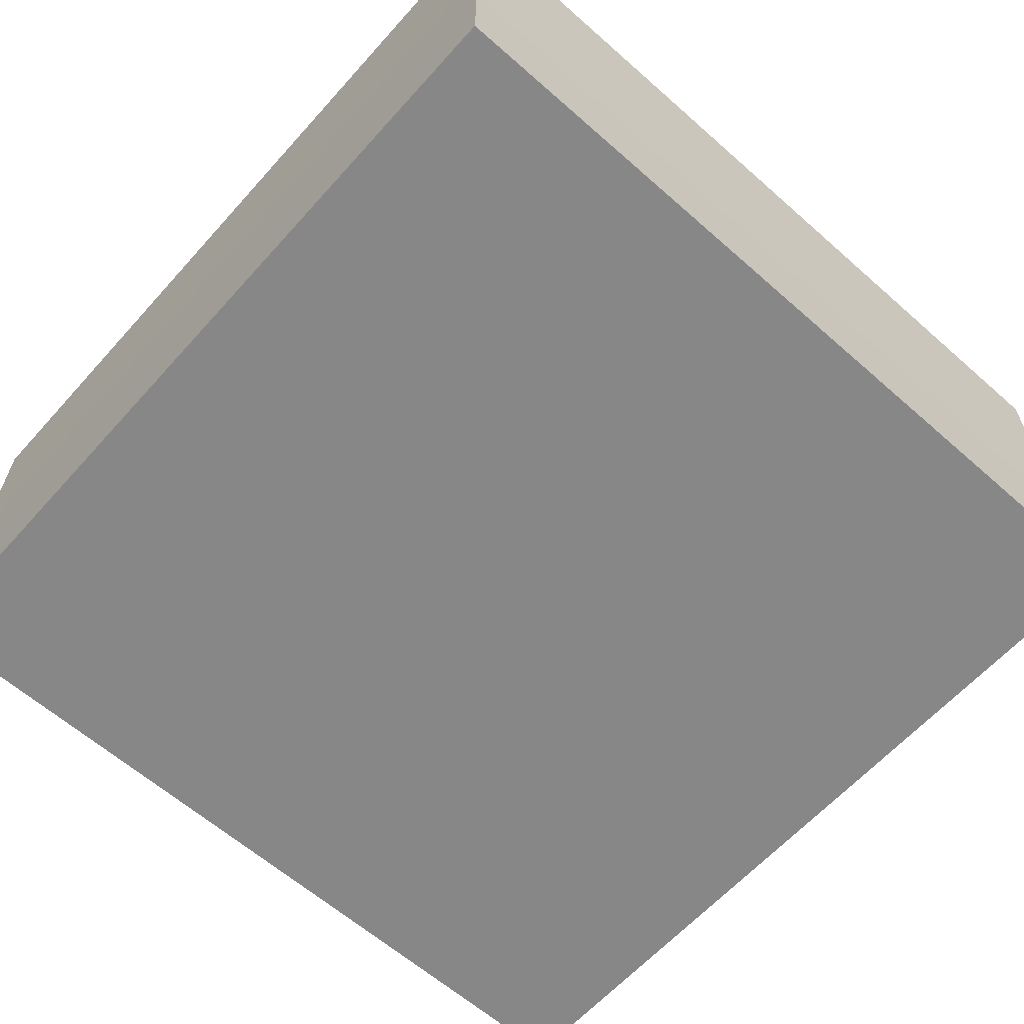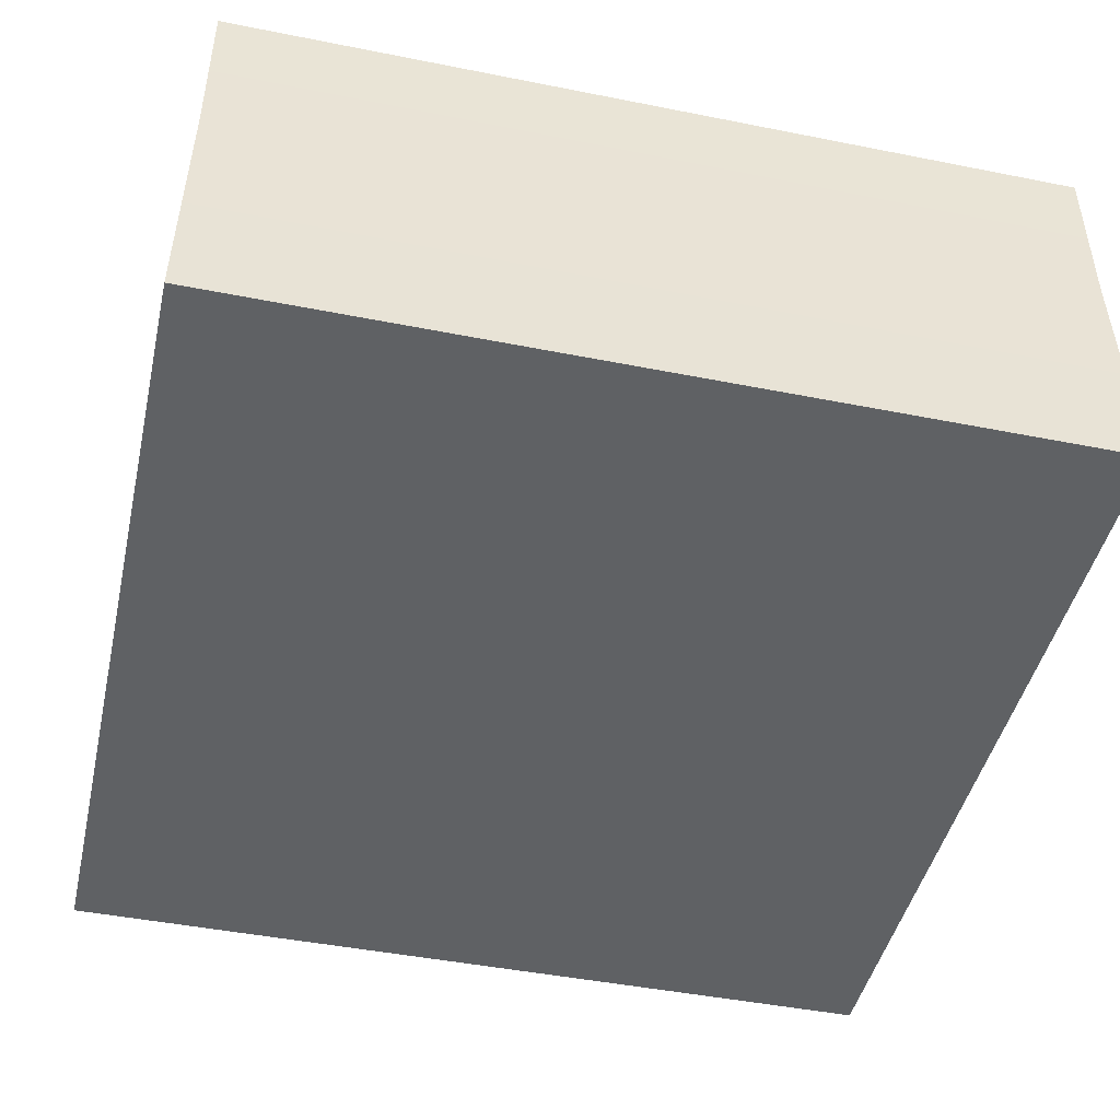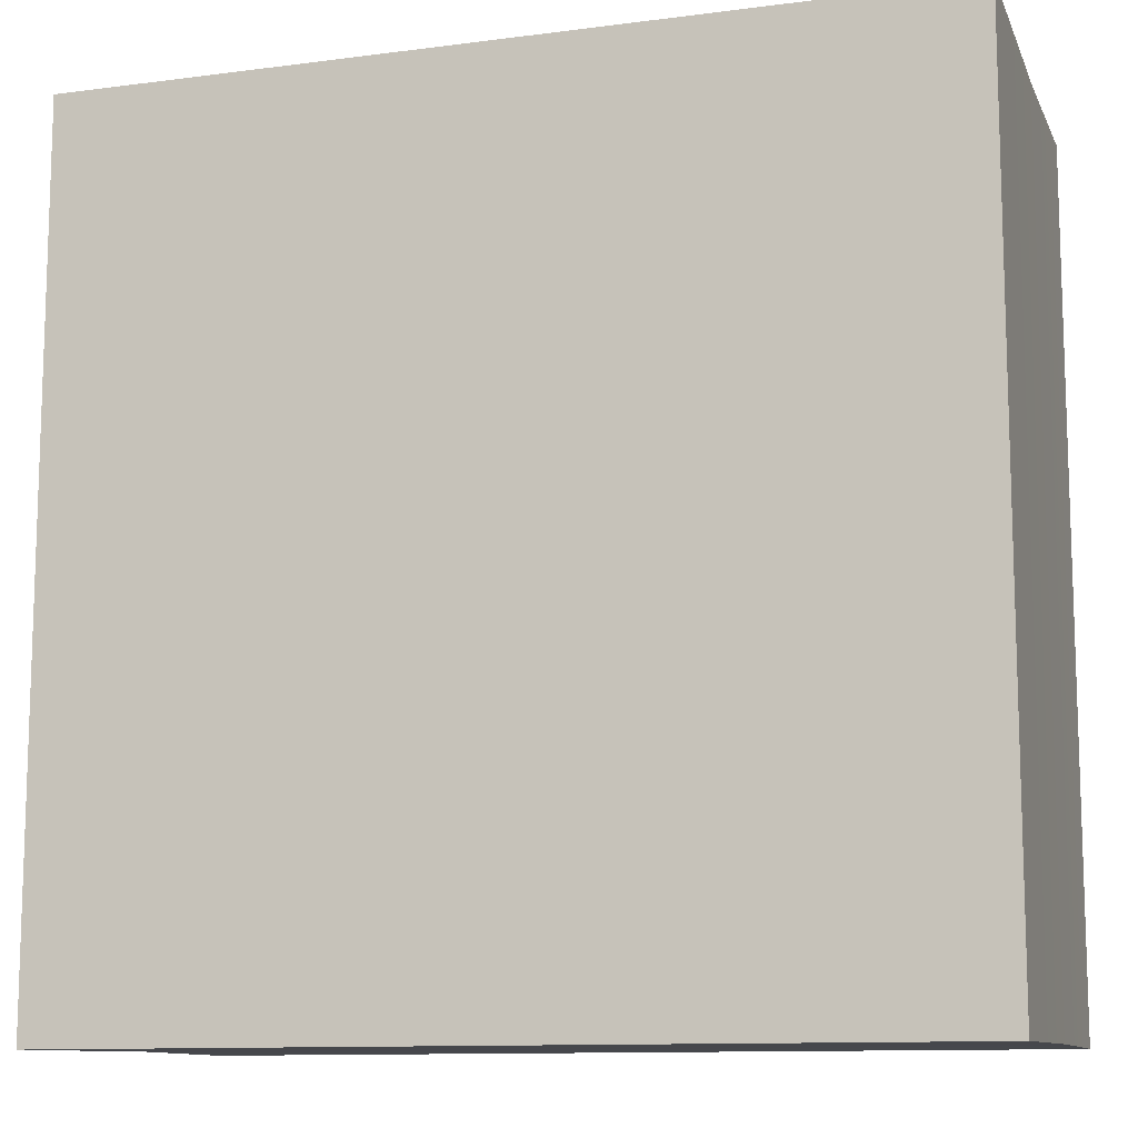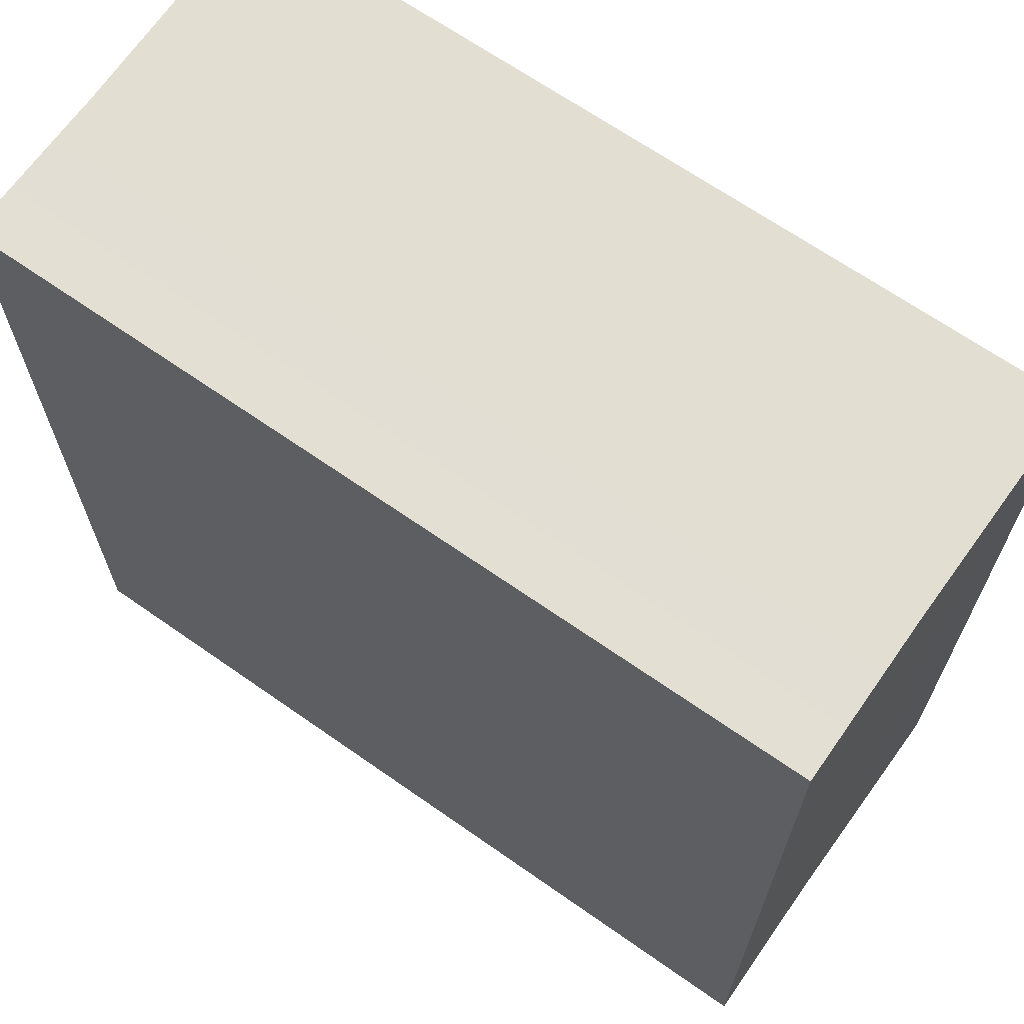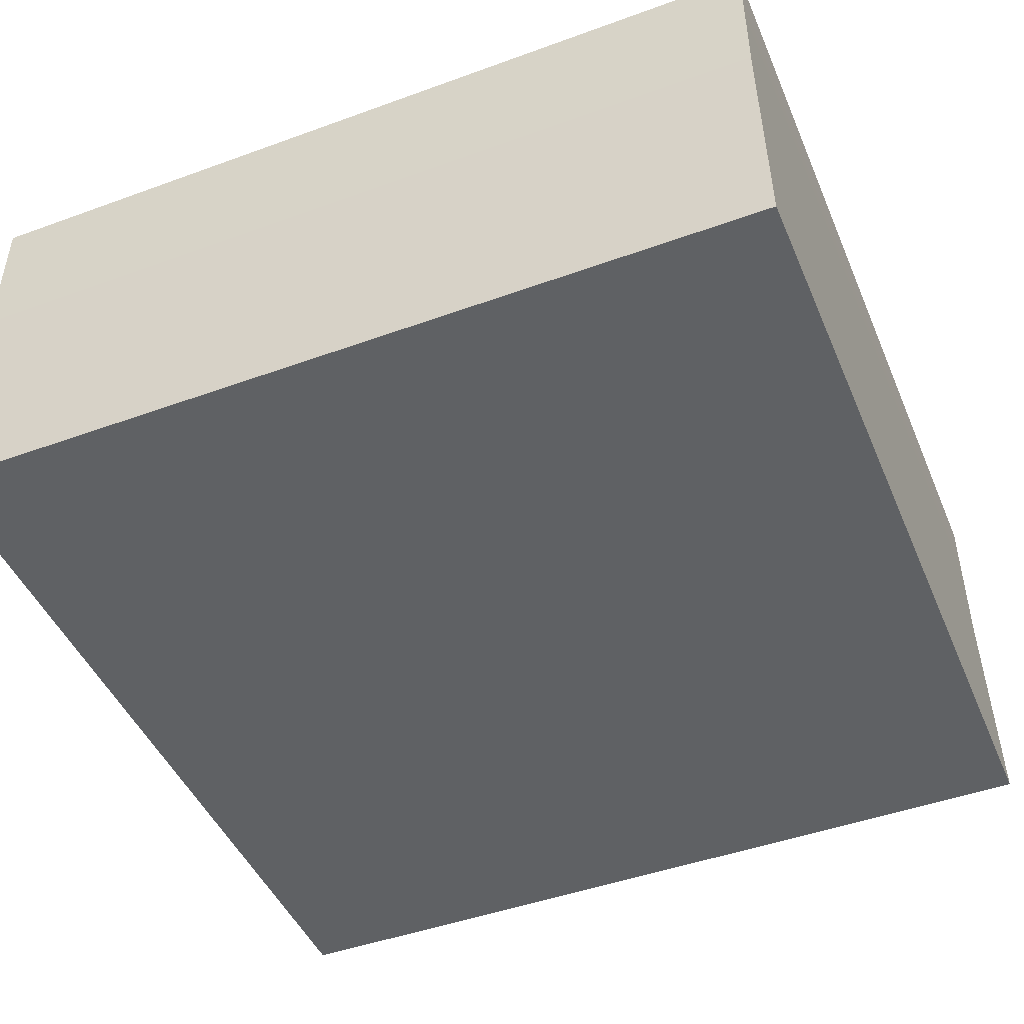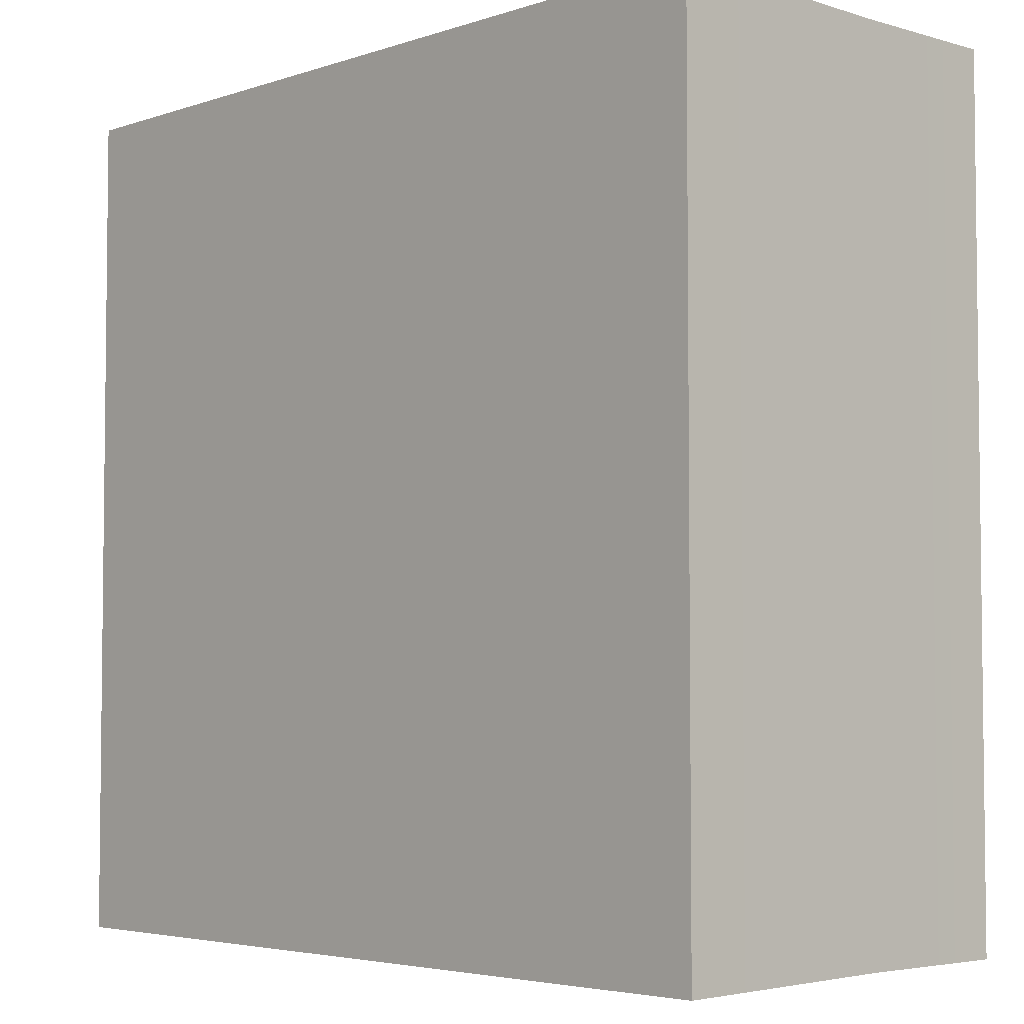
<metadata>
{"format":"obj","ext":"obj","renderer":"f3d","projection":"perspective","resolution":1024,"background":"white","views":[{"elev":-62.3,"azim":138.2,"up":"+Y"},{"elev":-45.5,"azim":-102.9,"up":"+Y"},{"elev":-11.4,"azim":17.6,"up":"+Z"},{"elev":67.0,"azim":-144.9,"up":"+Z"},{"elev":-46.5,"azim":-67.5,"up":"+Y"},{"elev":-4.2,"azim":47.1,"up":"+Z"}]}
</metadata>
<code>
g default
v -0.4999 0.009308 0.4999
v 0.4999 0.009308 0.4999
v -0.4956 0.4765 0.4956
v 0.4956 0.4765 0.4956
v -0.4956 0.4765 -0.4956
v 0.4956 0.4765 -0.4956
v -0.4999 0.009308 -0.4999
v 0.4999 0.009308 -0.4999
v -0.4956 0.2878 0.4956
v 0.4956 0.2878 0.4956
v 0.4956 0.2878 -0.4956
v -0.4956 0.2878 -0.4956
g pCube1
f 9 10 4 3
f 3 4 6 5
f 5 6 11 12
f 7 8 2 1
f 10 11 6 4
f 12 9 3 5
f 1 2 10 9
f 2 8 11 10
f 12 11 8 7
f 7 1 9 12

</code>
